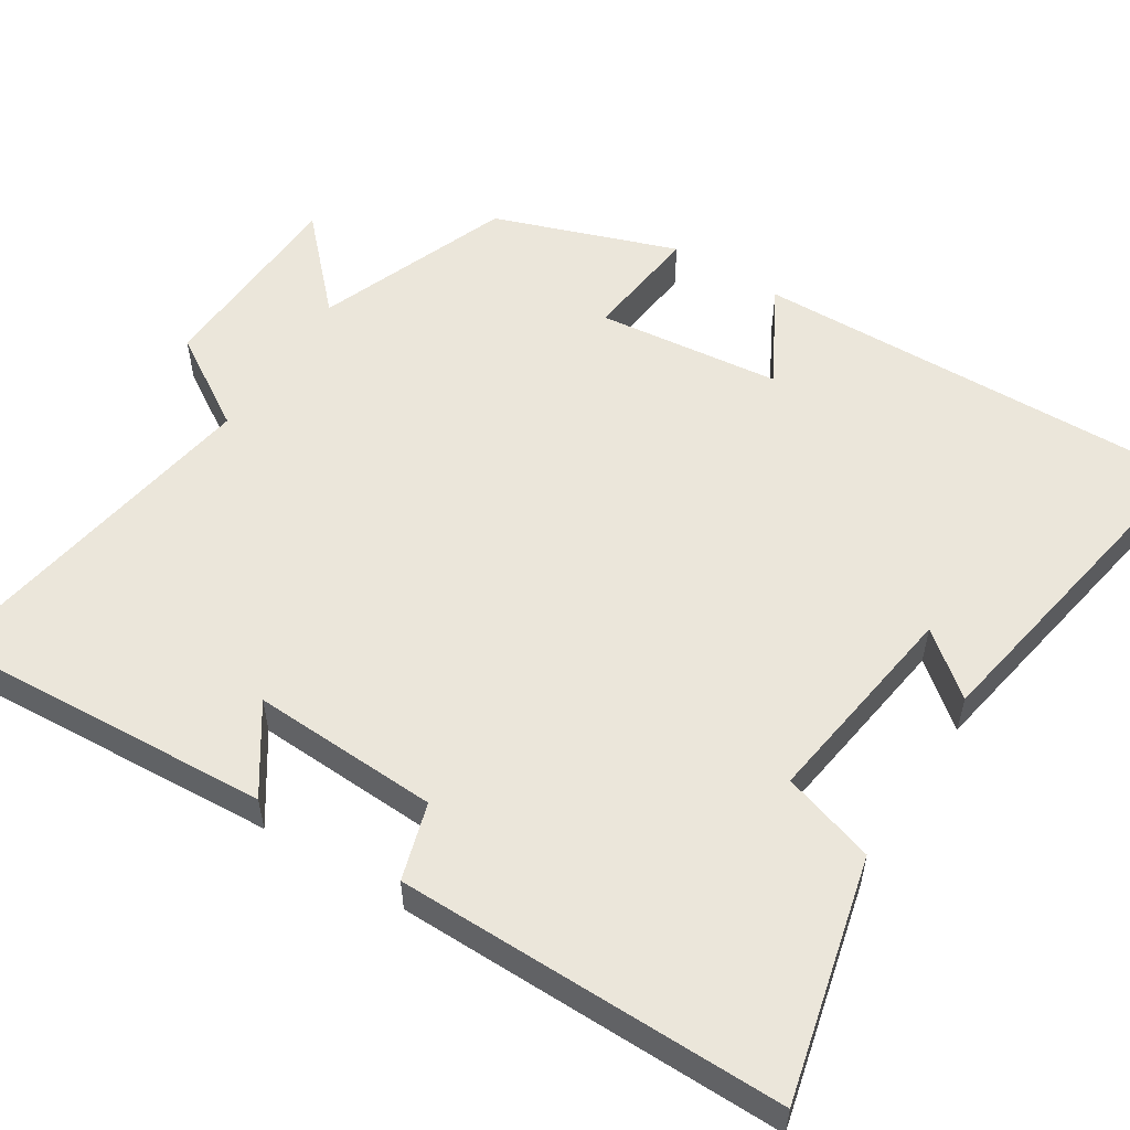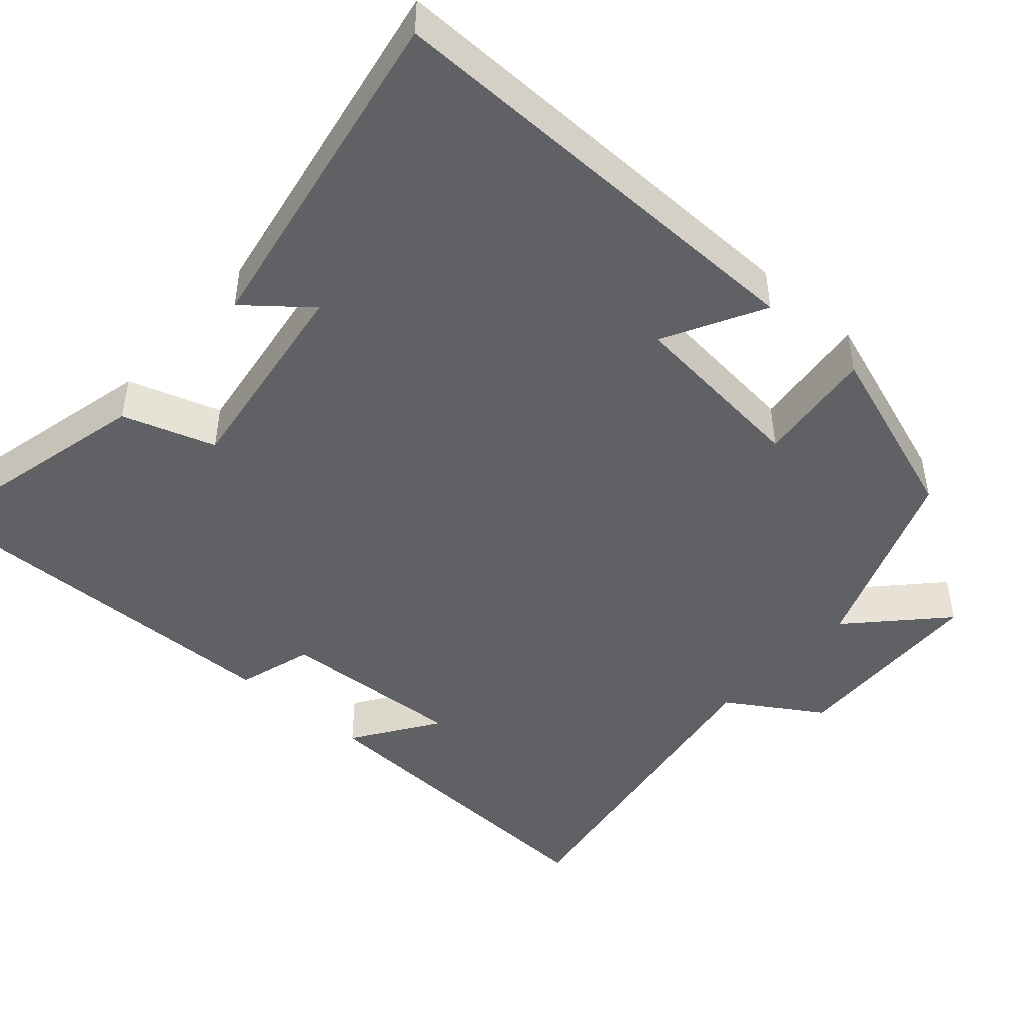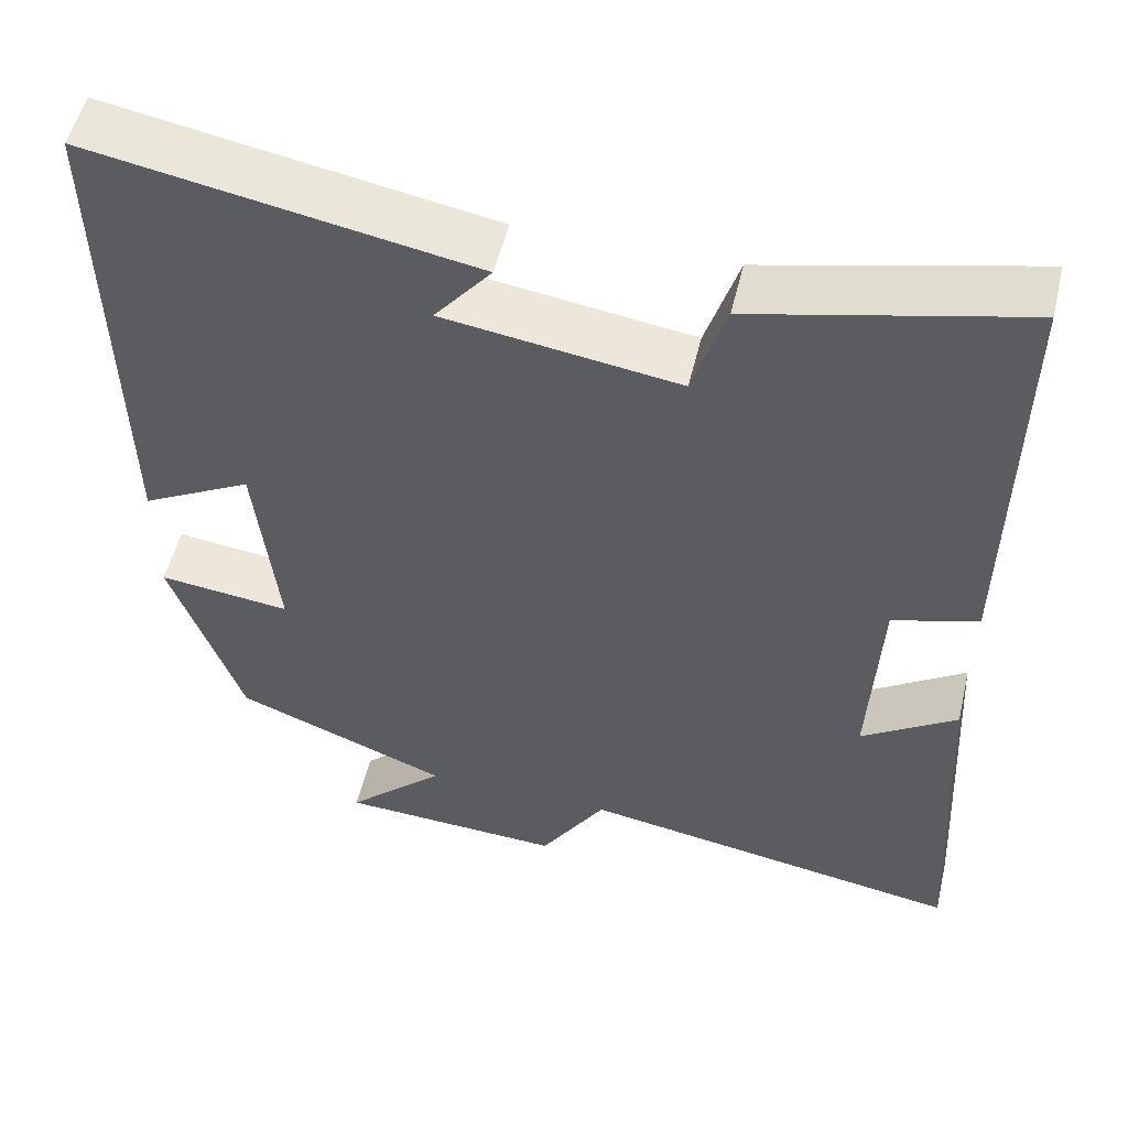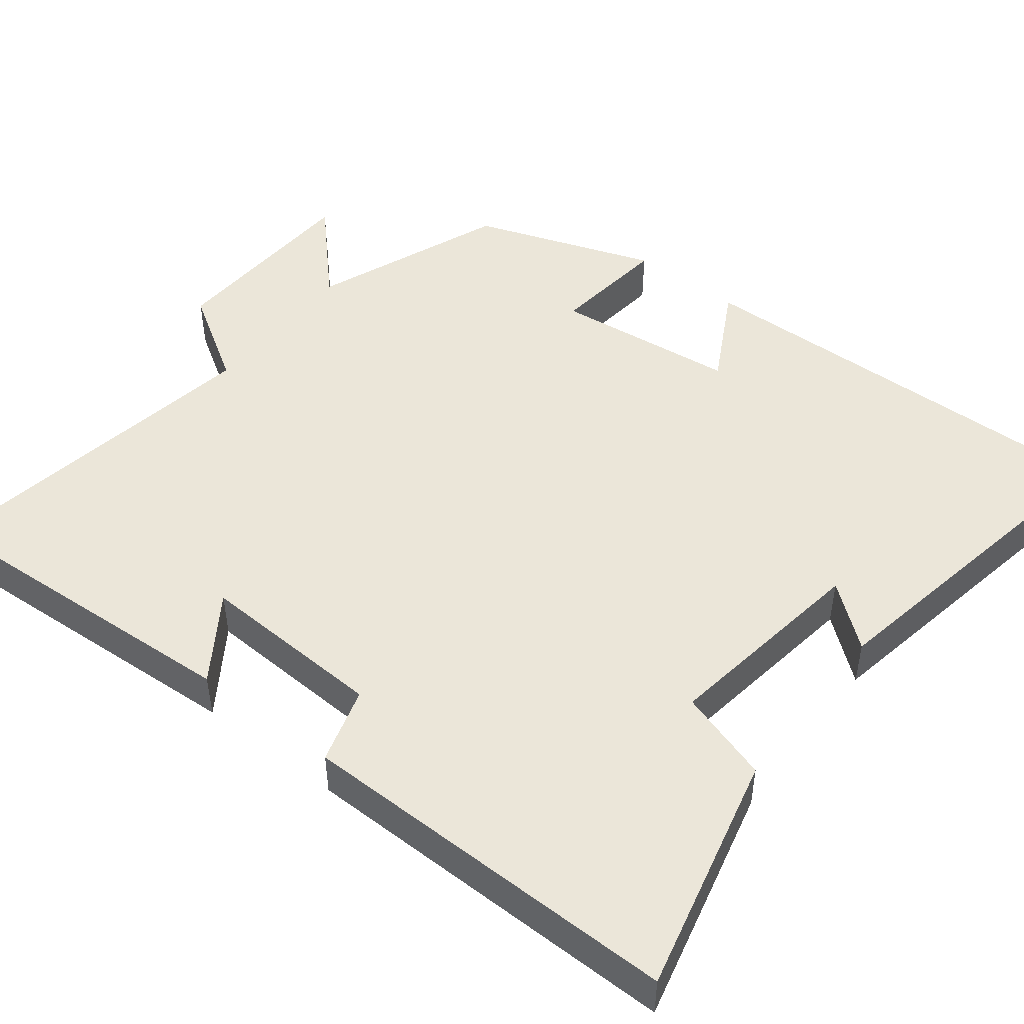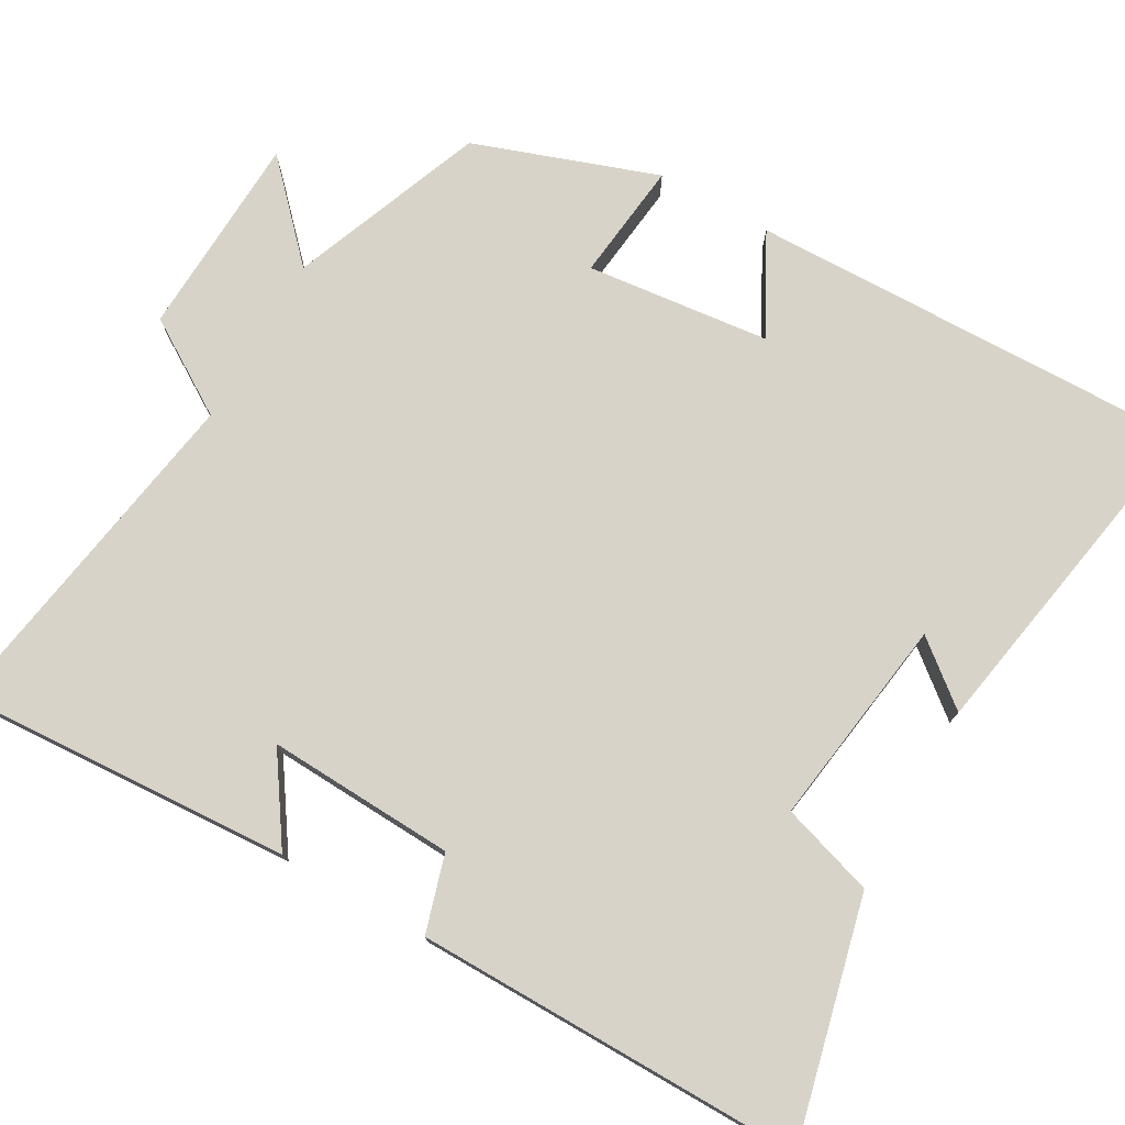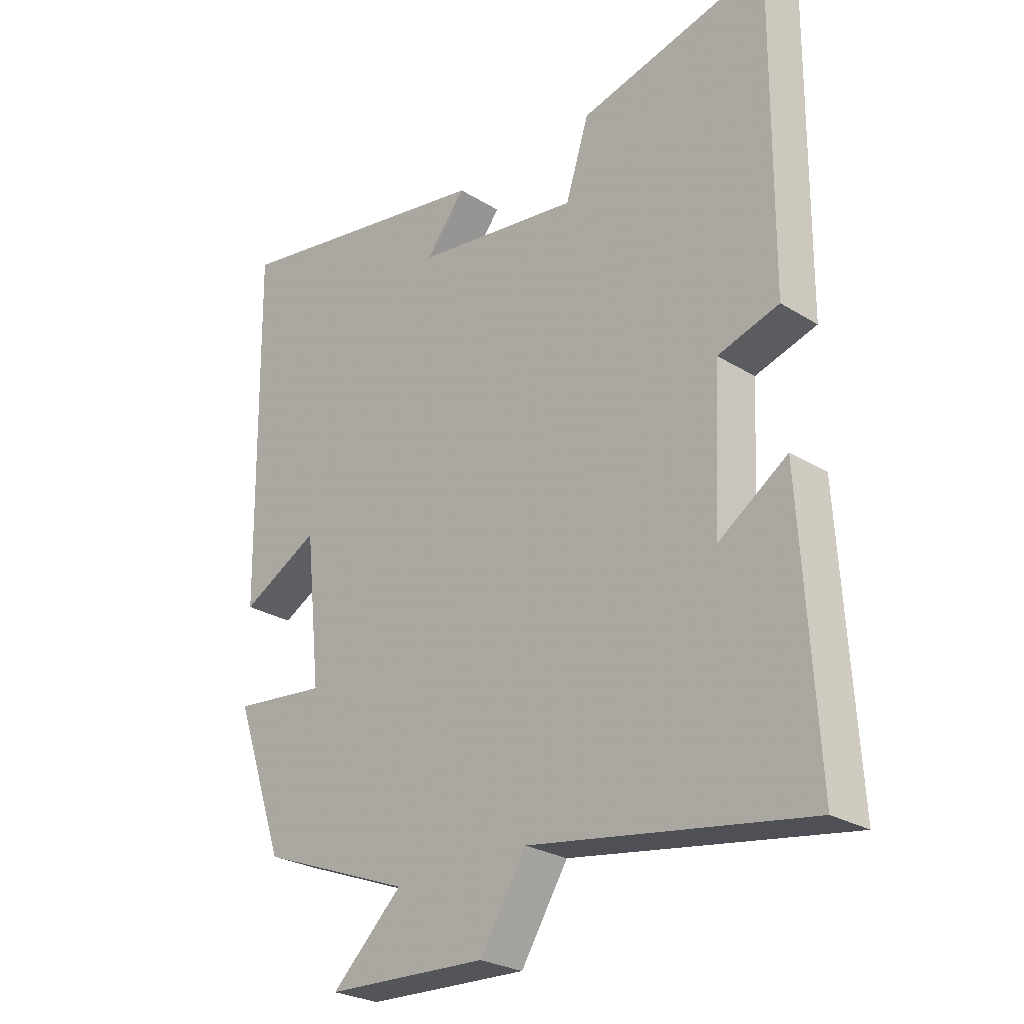
<metadata>
{"format":"obj","ext":"obj","renderer":"f3d","projection":"perspective","resolution":1024,"background":"white","views":[{"elev":54.7,"azim":-57.9,"up":"+Y"},{"elev":-45.9,"azim":48.6,"up":"+Y"},{"elev":53.0,"azim":-166.6,"up":"+Z"},{"elev":47.7,"azim":-52.2,"up":"+Y"},{"elev":75.9,"azim":-60.5,"up":"+Y"},{"elev":-26.4,"azim":-134.1,"up":"+Z"}]}
</metadata>
<code>
v -0.525 0.07 -0.575
v -0.5 0.07 -0.133
v -0.387 0.07 -0.209
v -0.399 0.07 0.037
v -0.5 0.07 0.067
v -0.505 0.07 0.575
v -0.189 0.07 0.5
v -0.15 0.07 0.378
v 0.126 0.07 0.418
v 0.059 0.07 0.5
v 0.51 0.07 0.581
v 0.5 0.07 -0.006
v 0.369 0.07 0.064
v 0.343 0.07 -0.178
v 0.5 0.07 -0.16
v 0.416 0.07 -0.401
v 0.161 0.07 -0.5
v 0.279 0.07 -0.612
v 0.011 0.07 -0.624
v -0.067 0.07 -0.5
v -0.525 0 -0.575
v -0.5 0 -0.133
v -0.387 0 -0.209
v -0.399 0 0.037
v -0.5 0 0.067
v -0.505 0 0.575
v -0.189 0 0.5
v -0.15 0 0.378
v 0.126 0 0.418
v 0.059 0 0.5
v 0.51 0 0.581
v 0.5 0 -0.006
v 0.369 0 0.064
v 0.343 0 -0.178
v 0.5 0 -0.16
v 0.416 0 -0.401
v 0.161 0 -0.5
v 0.279 0 -0.612
v 0.011 0 -0.624
v -0.067 0 -0.5
f 17 18 19 20
f 16 17 20
f 15 16 20
f 14 15 20
f 13 14 20 1
f 11 12 13
f 9 10 11
f 9 11 13 1
f 6 7 8
f 5 6 8
f 4 5 8
f 3 4 8 9
f 1 2 3
f 1 3 9
f 40 39 38 37
f 40 37 36
f 40 36 35
f 40 35 34
f 21 40 34 33
f 33 32 31
f 31 30 29
f 21 33 31 29
f 28 27 26
f 28 26 25
f 28 25 24
f 29 28 24 23
f 23 22 21
f 29 23 21
f 1 21 22 2
f 2 22 23 3
f 3 23 24 4
f 4 24 25 5
f 5 25 26 6
f 6 26 27 7
f 7 27 28 8
f 8 28 29 9
f 9 29 30 10
f 10 30 31 11
f 11 31 32 12
f 12 32 33 13
f 13 33 34 14
f 14 34 35 15
f 15 35 36 16
f 16 36 37 17
f 17 37 38 18
f 18 38 39 19
f 19 39 40 20
f 20 40 21 1

</code>
